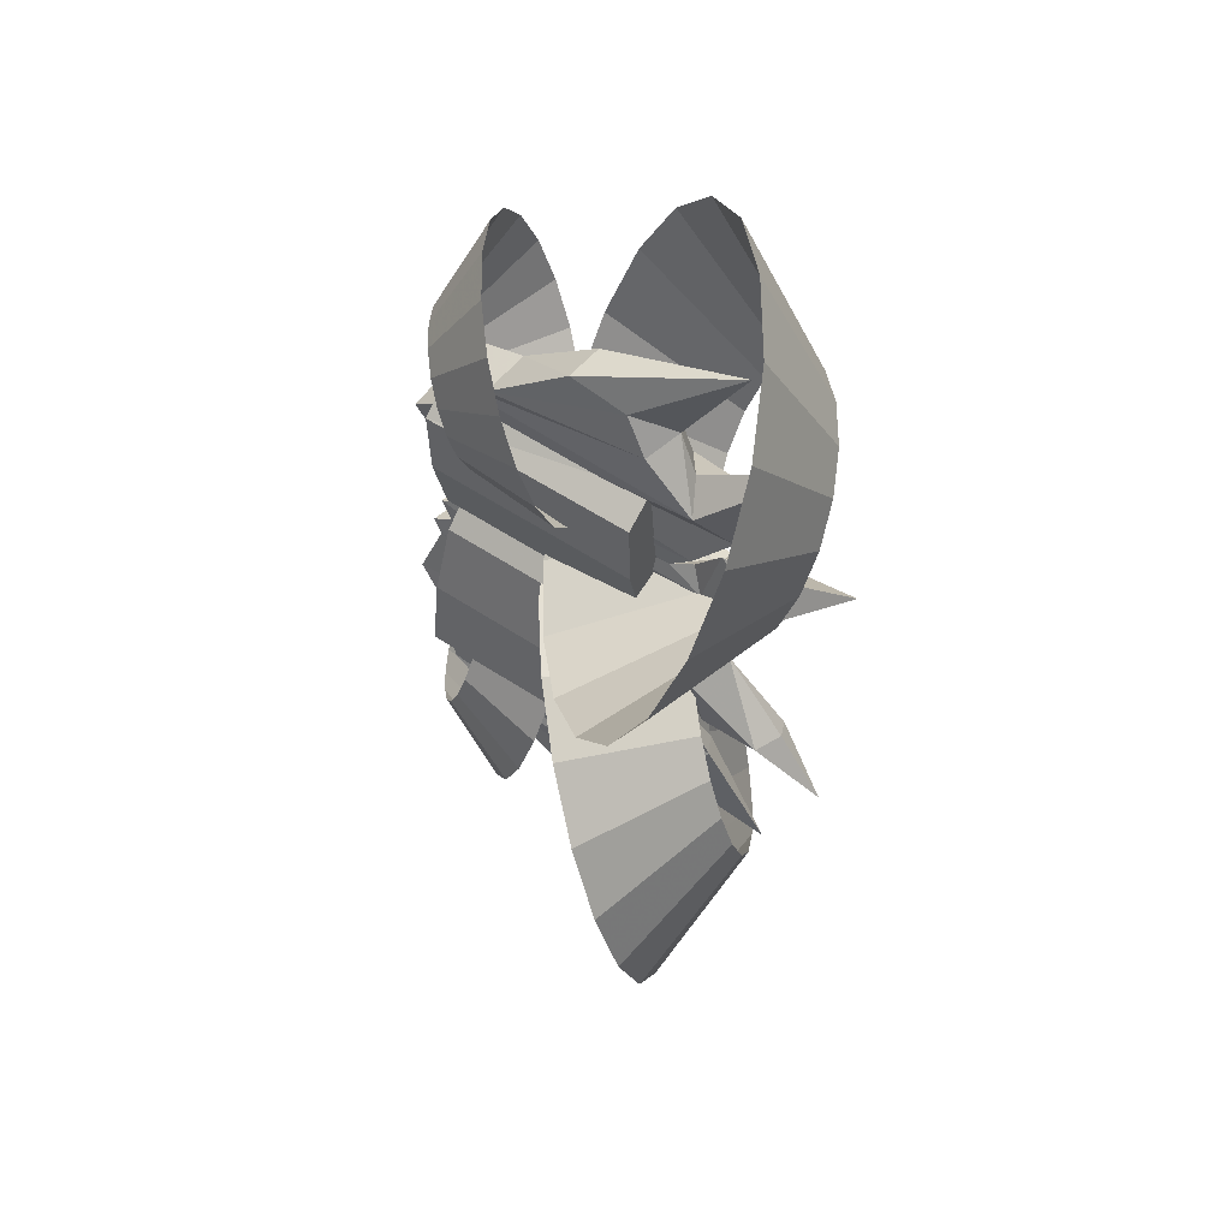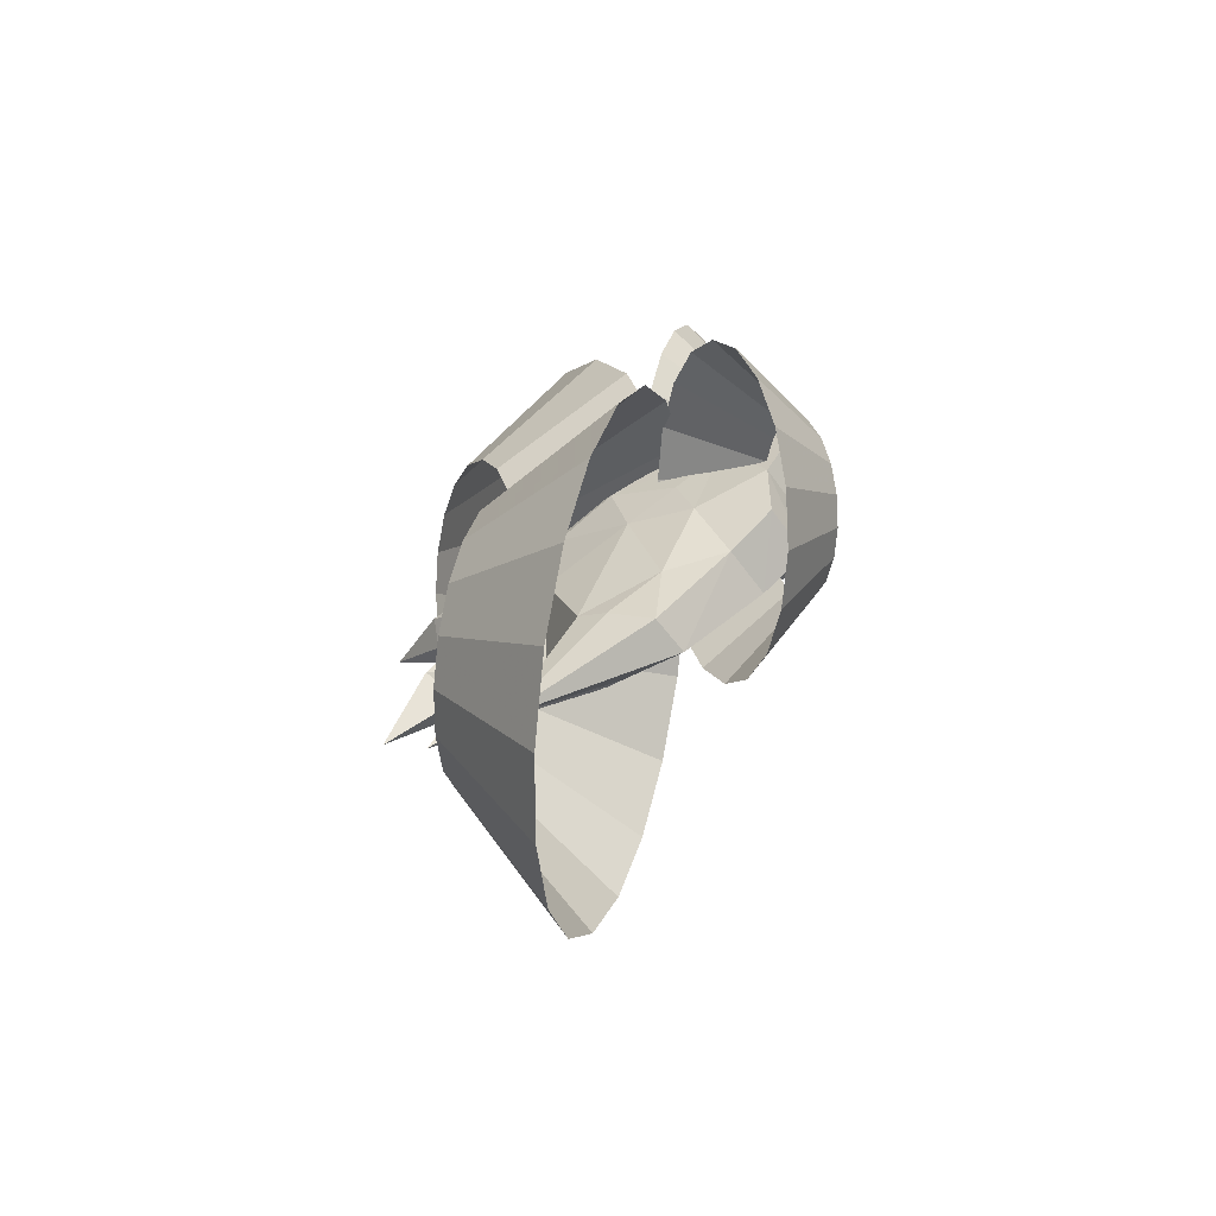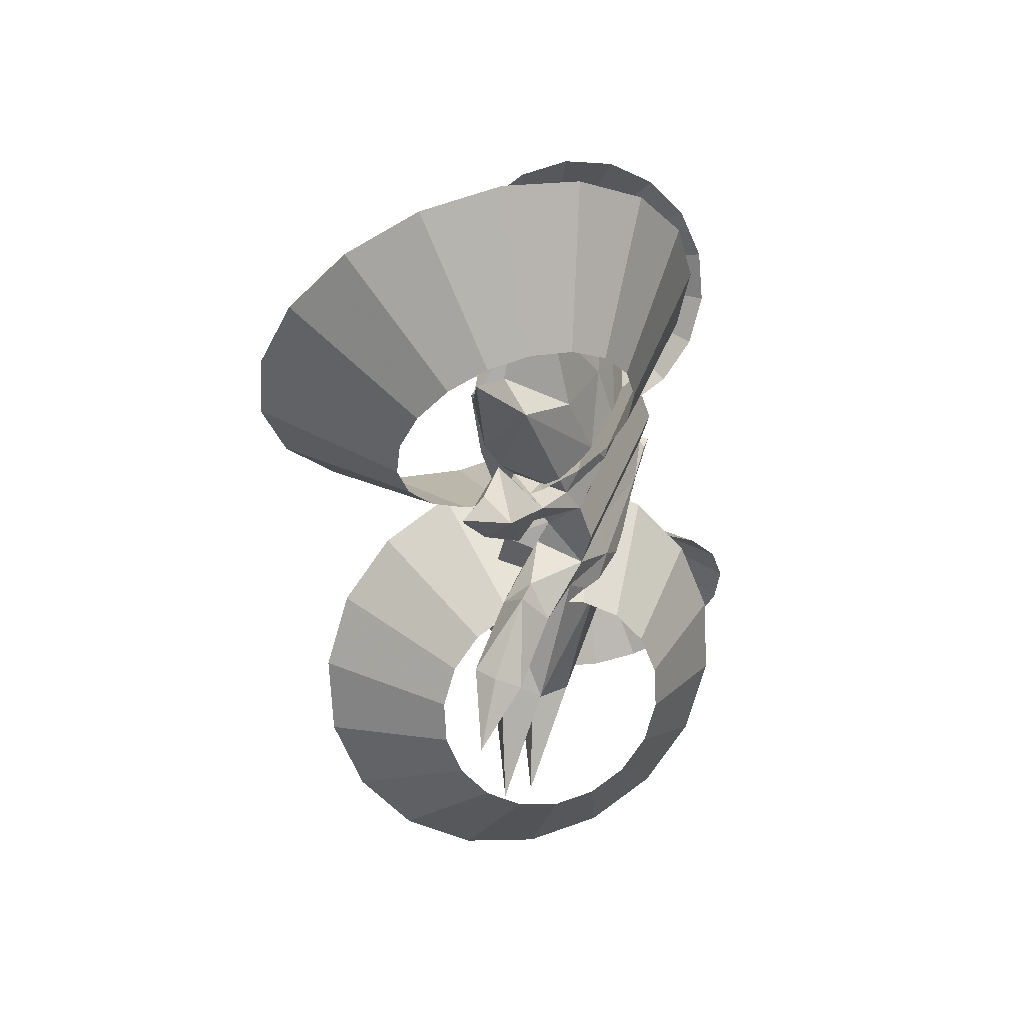
<metadata>
{"format":"obj","ext":"obj","renderer":"f3d","projection":"perspective","resolution":1024,"background":"white","views":[{"elev":49.9,"azim":-162.7,"up":"+Z"},{"elev":-74.6,"azim":14.6,"up":"+Z"},{"elev":35.2,"azim":-88.5,"up":"+Z"}]}
</metadata>
<code>
g common_leftHandShield_01
v -19.24 13.67 22.15
v -9.444 13.46 19.42
v -12.85 14.24 18.29
v -13.95 11.56 2.523
v -0.02184 7.23 3.464
v 0.2092 6.31 2.029
v -13.73 10.65 1.088
v -16.91 15.6 12.93
v -23.49 15.05 17.98
v -16.5 13.61 14.33
v -19.1 14.75 10.83
v -23.49 15.05 17.98
v -21.84 16.01 6.738
v -26.18 15.83 10.05
v -21.54 14.75 8.646
v -17.13 14.06 5.121
v -18.2 13.94 8.645
v -16.49 13.13 6.601
v -15.01 13.01 6.031
v -23.04 14.62 6.567
v -26.18 15.83 10.05
v -21.84 16.01 6.738
v -18.86 12.57 3.247
v -17.1 12.06 3.536
v 0.03027 7.319 3.802
v -15.49 13.14 16.73
v -19.24 13.67 22.15
v -12.69 10.65 18.14
v -10.42 11.34 19.73
v -1.317 4.223 4.415
v -4.098 5.088 4.227
v -1.443 3.412 2.075
v -1.317 4.223 4.415
v -4.304 4.724 5.45
v -4.098 5.088 4.227
v -0.5417 3.648 4.959
v -1.514 4.218 5.746
v -1.521 3.946 4.872
v -18.67 12.16 12.97
v -16.5 13.61 14.33
v -23.49 15.05 17.98
v -6.52 7.353 12.81
v -10.08 7.454 11.06
v -6.958 6.392 9.815
v -16.45 13.83 7.602
v -15.01 13.01 6.031
v -15.81 9.487 5.096
v -14.15 10.63 16.93
v -15.2 9.429 11.63
v -5.522 9.579 16.2
v -2.786 8.188 15.15
v -9.321 9.602 16.55
v -3.792 5.318 7.887
v -10.36 6.209 7.193
v -12.24 6.907 5.552
v -10.45 7.065 3.798
v -0.2312 4.035 6.52
v -1.035 4.483 7.099
v -13.92 7.861 7.455
v -19.1 14.75 10.83
v -23.49 15.05 17.98
v 0.1218 5.026 10.26
v -2.132 6.456 12.23
v -22.93 13 7.582
v -21.54 14.75 8.646
v -26.18 15.83 10.05
v -18.46 11.04 5.649
v -16.49 13.13 6.601
v -18.2 13.94 8.645
v -23.04 14.62 6.567
v -22.93 13 7.582
v -26.18 15.83 10.05
v -18.86 12.57 3.247
v -18.46 11.04 5.649
v -17.1 12.06 3.536
v -15.25 8.557 3.474
v -15.49 13.14 16.73
v -10.42 11.34 19.73
v -9.444 13.46 19.42
v -19.24 13.67 22.15
v -0.02184 7.23 3.464
v -1.317 4.223 4.415
v -1.443 3.412 2.075
v 0.2092 6.31 2.029
v -13.95 11.56 2.523
v -13.73 10.65 1.088
v 0.03027 7.319 3.802
v -1.521 3.946 4.872
v 0.8967 7.161 4.217
v -0.5417 3.648 4.959
v 0.04845 7.711 5.074
v -1.514 4.218 5.746
v -4.347 12.3 15.71
v -5.522 9.579 16.2
v -2.786 8.188 15.15
v -1.57 11.03 14.62
v 1.207 7.547 5.778
v -0.2312 4.035 6.52
v 0.58 7.964 6.442
v -1.035 4.483 7.099
v -0.6941 9.969 11.49
v -2.132 6.456 12.23
v 0.1218 5.026 10.26
v 1.578 8.591 9.501
v -17.1 12.06 3.536
v -15.25 8.557 3.474
v -13.37 15.26 6.591
v -13.49 15.87 11.14
v -0.4196 11.81 12.03
v -0.3034 11.19 7.465
v -0.7982 8.389 1.88
v -12.82 12.13 1.068
v -13.54 13.8 2.342
v -0.4694 9.734 3.207
v -14.15 14.06 12.62
v -1.077 10.06 13.72
v -0.4196 11.81 12.03
v -13.49 15.87 11.14
v -14.12 13.02 7.293
v -14.15 14.06 12.62
v -13.49 15.87 11.14
v -13.37 15.26 6.591
v -1.077 10.06 13.72
v -1.046 8.956 8.167
v -0.3034 11.19 7.465
v -0.4196 11.81 12.03
v -13.54 13.8 2.342
v -14.27 11.61 3.029
v -0.4694 9.734 3.207
v -1.195 7.546 3.894
v -1.375 6.547 1.934
v -0.7982 8.389 1.88
v -12.82 12.13 1.068
v -13.38 10.28 1.123
v -15.38 7.747 1.134
v 0.8967 7.161 4.217
v 0.04845 7.711 5.074
v 1.207 7.547 5.778
v 0.58 7.964 6.442
v -16.45 13.83 7.602
v 1.578 8.591 9.501
v -0.6941 9.969 11.49
v -1.57 11.03 14.62
v -14.03 14.88 16
v -4.347 12.3 15.71
v -15.38 7.747 1.134
v -10.45 7.065 3.798
v -15.25 8.557 3.474
v -16.96 11.7 -20.62
v -11.01 12.65 -16.18
v -7.513 11.79 -16.87
v -13.8 11.43 -0.4407
v 0.1358 7.093 0.4999
v -15.62 14.48 -11.42
v -15.07 12.37 -12.59
v -21.62 13.44 -17.07
v -18.02 13.82 -9.498
v -21.62 13.44 -17.07
v -21.17 15.43 -5.856
v -20.67 14 -7.599
v -25.13 14.93 -9.578
v -16.66 13.66 -3.577
v -15.88 12.6 -4.89
v -17.36 13.21 -7.169
v -14.46 12.54 -4.158
v -22.39 14.06 -5.687
v -21.17 15.43 -5.856
v -25.13 14.93 -9.578
v -18.59 12.34 -1.769
v -16.81 11.81 -1.822
v 0.2239 7.151 0.1623
v -13.81 11.68 -14.81
v -16.96 11.7 -20.62
v -8.462 9.647 -17.08
v -10.89 9.097 -15.68
v -1.066 4.006 -0.3034
v -3.847 4.871 -0.4911
v -1.066 4.006 -0.3034
v -3.847 4.871 -0.4911
v -3.925 4.395 -1.691
v -0.2403 3.388 -0.7069
v -1.222 3.688 -0.7518
v -1.121 3.878 -1.642
v -17.38 11.04 -11.34
v -21.62 13.44 -17.07
v -15.07 12.37 -12.59
v -5.336 6.328 -9.451
v -6.093 5.643 -6.446
v -9.064 6.572 -8.107
v -15.73 13.21 -5.942
v -15.38 9.114 -2.994
v -14.46 12.54 -4.158
v -12.47 9.174 -14.65
v -14.08 8.462 -9.39
v -3.973 8.239 -12.91
v -1.371 6.964 -11.45
v -7.713 8.211 -13.66
v -3.154 4.766 -4.103
v -9.759 5.685 -4.194
v -10.2 6.848 -0.9203
v -11.8 6.521 -2.832
v 0.2356 3.631 -2.255
v -0.5 4.021 -2.955
v -13.25 7.289 -4.981
v -18.02 13.82 -9.498
v -21.62 13.44 -17.07
v -1.039 5.51 -8.329
v 0.9873 4.277 -6.011
v -22.18 12.35 -6.531
v -25.13 14.93 -9.578
v -20.67 14 -7.599
v -17.94 10.6 -3.965
v -17.36 13.21 -7.169
v -15.88 12.6 -4.89
v -22.39 14.06 -5.687
v -25.13 14.93 -9.578
v -22.18 12.35 -6.531
v -18.59 12.34 -1.769
v -17.94 10.6 -3.965
v -16.81 11.81 -1.822
v -15 8.34 -1.244
v -13.81 11.68 -14.81
v -8.462 9.647 -17.08
v -16.96 11.7 -20.62
v -7.513 11.79 -16.87
v 0.1358 7.093 0.4999
v -1.066 4.006 -0.3034
v -13.8 11.43 -0.4407
v 0.2239 7.151 0.1623
v -1.222 3.688 -0.7518
v 1.129 6.96 -0.1423
v -0.2403 3.388 -0.7069
v 0.3785 7.426 -1.131
v -1.121 3.878 -1.642
v -2.844 11 -12.55
v -0.2043 9.849 -11.05
v -1.371 6.964 -11.45
v -3.973 8.239 -12.91
v 1.604 7.203 -1.691
v 0.2356 3.631 -2.255
v 1.053 7.554 -2.453
v -0.5 4.021 -2.955
v 0.3299 9.083 -7.764
v 2.372 7.904 -5.433
v 0.9873 4.277 -6.011
v -1.039 5.51 -8.329
v -16.81 11.81 -1.822
v -15 8.34 -1.244
v -12.77 14.74 -4.742
v 0.2989 10.67 -3.859
v 0.669 10.87 -8.439
v -12.4 14.93 -9.321
v -0.3239 9.608 0.4678
v -13.39 13.67 -0.4145
v -12.91 12.99 -10.68
v -12.4 14.93 -9.321
v 0.669 10.87 -8.439
v 0.1856 8.969 -10.02
v -13.45 12.44 -5.31
v -12.77 14.74 -4.742
v -12.4 14.93 -9.321
v -12.91 12.99 -10.68
v 0.1856 8.969 -10.02
v 0.669 10.87 -8.439
v 0.2989 10.67 -3.859
v -0.3766 8.376 -4.428
v -14.05 11.43 -0.9706
v -13.39 13.67 -0.4145
v -0.3239 9.608 0.4678
v -0.9849 7.362 -0.08827
v 1.129 6.96 -0.1423
v 0.3785 7.426 -1.131
v 1.604 7.203 -1.691
v 1.053 7.554 -2.453
v 2.372 7.904 -5.433
v -15.73 13.21 -5.942
v 0.3299 9.083 -7.764
v -0.2043 9.849 -11.05
v -2.844 11 -12.55
v -12.43 13.49 -14.1
v -15 8.34 -1.244
v -10.2 6.848 -0.9203
f 1 2 3
f 4 5 6
f 6 7 4
f 8 9 10
f 11 12 8
f 13 14 15
f 16 17 18
f 13 15 17
f 19 16 18
f 20 21 22
f 23 22 16
f 24 23 16
f 4 16 25
f 25 5 4
f 26 1 3
f 27 28 29
f 30 31 32
f 33 34 35
f 36 37 34
f 34 38 36
f 39 40 41
f 42 43 44
f 45 46 47
f 48 49 43
f 50 42 51
f 52 43 42
f 53 44 54
f 54 34 53
f 34 55 56
f 56 35 34
f 42 44 53
f 34 37 53
f 57 58 53
f 53 37 57
f 43 54 44
f 55 54 59
f 59 54 43
f 40 49 48
f 39 49 40
f 60 39 61
f 43 49 59
f 29 52 50
f 53 62 63
f 63 42 53
f 51 42 63
f 62 53 58
f 64 65 66
f 67 68 69
f 69 65 64
f 46 68 67
f 70 71 72
f 73 74 71
f 74 73 75
f 56 55 76
f 77 48 27
f 52 28 48
f 48 43 52
f 52 42 50
f 78 79 80
f 81 82 83
f 83 84 81
f 76 85 86
f 87 88 82
f 82 81 87
f 89 90 88
f 88 87 89
f 91 92 90
f 90 89 91
f 93 94 95
f 95 96 93
f 97 98 92
f 92 91 97
f 99 100 98
f 98 97 99
f 79 78 94
f 94 93 79
f 101 102 103
f 103 104 101
f 96 95 102
f 102 101 96
f 104 103 100
f 100 99 104
f 105 85 76
f 106 47 74
f 74 75 106
f 4 24 16
f 29 28 52
f 47 46 67
f 67 69 64
f 73 71 70
f 107 108 109
f 109 110 107
f 111 112 113
f 113 114 111
f 115 116 117
f 117 118 115
f 119 120 121
f 121 122 119
f 123 124 125
f 125 126 123
f 122 127 128
f 128 119 122
f 129 130 131
f 131 132 129
f 114 113 107
f 107 110 114
f 125 124 130
f 130 129 125
f 127 133 134
f 134 128 127
f 48 77 40
f 86 135 76
f 55 47 76
f 47 55 59
f 17 16 13
f 23 20 22
f 25 16 136
f 137 19 138
f 139 140 141
f 141 140 142
f 142 11 8
f 8 143 142
f 139 138 19
f 19 140 139
f 137 16 19
f 136 16 137
f 39 47 59
f 143 8 144
f 144 145 143
f 26 144 8
f 8 10 26
f 145 144 3
f 3 2 145
f 45 39 60
f 45 47 39
f 142 140 11
f 146 147 148
f 32 31 147
f 147 146 32
f 26 3 144
f 27 48 28
f 39 59 49
f 33 38 34
f 34 54 55
f 149 150 151
f 152 7 6
f 6 153 152
f 154 155 156
f 157 154 158
f 159 160 161
f 162 163 164
f 159 164 160
f 165 163 162
f 166 167 168
f 169 162 167
f 170 162 169
f 152 153 171
f 171 162 152
f 172 150 149
f 173 174 175
f 176 32 177
f 178 179 180
f 181 182 180
f 180 183 181
f 184 185 186
f 187 188 189
f 190 191 192
f 193 189 194
f 195 196 187
f 197 187 189
f 198 180 199
f 199 188 198
f 180 179 200
f 200 201 180
f 187 198 188
f 180 198 183
f 202 183 198
f 198 203 202
f 189 188 199
f 201 204 199
f 204 189 199
f 186 193 194
f 184 186 194
f 205 206 184
f 189 204 194
f 174 195 197
f 198 187 207
f 207 208 198
f 196 207 187
f 208 203 198
f 209 210 211
f 212 213 214
f 213 209 211
f 192 212 214
f 215 216 217
f 218 217 219
f 219 220 218
f 200 221 201
f 222 173 193
f 197 193 175
f 193 197 189
f 197 195 187
f 223 224 225
f 226 84 83
f 83 227 226
f 221 86 228
f 229 226 227
f 227 230 229
f 231 229 230
f 230 232 231
f 233 231 232
f 232 234 233
f 235 236 237
f 237 238 235
f 239 233 234
f 234 240 239
f 241 239 240
f 240 242 241
f 225 235 238
f 238 223 225
f 243 244 245
f 245 246 243
f 236 243 246
f 246 237 236
f 244 241 242
f 242 245 244
f 247 221 228
f 248 220 219
f 219 191 248
f 152 162 170
f 174 197 175
f 191 212 192
f 212 209 213
f 218 215 217
f 249 250 251
f 251 252 249
f 111 253 254
f 254 112 111
f 255 256 257
f 257 258 255
f 259 260 261
f 261 262 259
f 263 264 265
f 265 266 263
f 260 259 267
f 267 268 260
f 269 132 131
f 131 270 269
f 253 250 249
f 249 254 253
f 265 269 270
f 270 266 265
f 268 267 134
f 134 133 268
f 193 186 222
f 86 221 135
f 201 221 191
f 191 204 201
f 164 159 162
f 169 167 166
f 171 271 162
f 272 273 165
f 274 275 276
f 275 277 276
f 277 278 154
f 154 157 277
f 274 276 165
f 165 273 274
f 272 165 162
f 271 272 162
f 184 204 191
f 278 279 280
f 280 154 278
f 172 155 154
f 154 280 172
f 279 151 150
f 150 280 279
f 190 205 184
f 190 184 191
f 277 157 276
f 146 281 282
f 32 146 282
f 282 177 32
f 172 280 150
f 173 175 193
f 184 194 204
f 178 180 182
f 180 201 199
g Cylinder01
v -18.1 5.361 14.21
v -17.12 5.679 11.68
v -7.824 2.218 13.58
v -9.651 1.624 18.29
v -16.54 6.847 9.283
v -6.748 4.392 9.107
v -16.43 8.722 7.302
v -6.55 7.886 5.417
v -16.81 11.08 5.979
v -7.256 12.28 2.95
v -17.63 13.63 5.472
v -8.779 17.04 2.006
v -17.63 13.63 5.472
v -18.79 16.08 5.842
v -10.94 21.59 2.696
v -8.779 17.04 2.006
v -20.15 18.12 7.046
v -13.47 25.39 4.94
v -21.54 19.5 8.938
v -16.07 27.97 8.464
v -22.81 20.07 11.29
v -18.42 29.03 12.85
v -23.79 19.75 13.82
v -20.25 28.44 17.55
v -24.36 18.59 16.22
v -21.33 26.26 22.02
v -24.47 16.71 18.2
v -21.52 22.77 25.71
v -24.09 14.35 19.52
v -20.82 18.38 28.18
v -23.27 11.8 20.03
v -19.3 13.62 29.13
v -22.11 9.355 19.66
v -17.14 9.066 28.43
v -20.76 7.317 18.45
v -14.61 5.268 26.19
v -19.36 5.929 16.56
v -12.01 2.683 22.67
f 283 284 285
f 285 286 283
f 284 287 288
f 288 285 284
f 287 289 290
f 290 288 287
f 289 291 292
f 292 290 289
f 291 293 294
f 294 292 291
f 295 296 297
f 297 298 295
f 296 299 300
f 300 297 296
f 299 301 302
f 302 300 299
f 301 303 304
f 304 302 301
f 303 305 306
f 306 304 303
f 305 307 308
f 308 306 305
f 307 309 310
f 310 308 307
f 309 311 312
f 312 310 309
f 311 313 314
f 314 312 311
f 313 315 316
f 316 314 313
f 315 317 318
f 318 316 315
f 317 319 320
f 320 318 317
f 319 283 286
f 286 320 319
g Cylinder03
v -3.301 14.58 12.59
v -3.594 13.88 11.11
v -9.31 16.07 10.4
v -8.763 17.37 13.17
v -3.679 12.73 9.913
v -9.468 13.92 8.174
v -3.545 11.26 9.146
v -9.218 11.17 6.745
v -3.208 9.642 8.903
v -8.59 8.169 6.292
v -2.709 8.083 9.212
v -7.66 5.264 6.868
v -2.709 8.083 9.212
v -2.108 6.766 10.04
v -6.541 2.811 8.405
v -7.66 5.264 6.868
v -1.477 5.85 11.28
v -5.366 1.105 10.72
v -0.8935 5.446 12.78
v -4.279 0.3522 13.52
v -0.4268 5.603 14.38
v -3.409 0.6432 16.49
v -0.1333 6.3 15.86
v -2.862 1.943 19.26
v -0.04861 7.455 17.06
v -2.704 4.095 21.49
v -0.1828 8.928 17.82
v -2.954 6.839 22.91
v -0.5198 10.54 18.07
v -3.582 9.845 23.37
v -1.019 12.1 17.76
v -4.512 12.75 22.79
v -1.62 13.42 16.93
v -5.632 15.2 21.25
v -2.25 14.33 15.69
v -6.806 16.91 18.94
v -2.834 14.74 14.19
v -7.894 17.66 16.14
f 321 322 323
f 323 324 321
f 322 325 326
f 326 323 322
f 325 327 328
f 328 326 325
f 327 329 330
f 330 328 327
f 329 331 332
f 332 330 329
f 333 334 335
f 335 336 333
f 334 337 338
f 338 335 334
f 337 339 340
f 340 338 337
f 339 341 342
f 342 340 339
f 341 343 344
f 344 342 341
f 343 345 346
f 346 344 343
f 345 347 348
f 348 346 345
f 347 349 350
f 350 348 347
f 349 351 352
f 352 350 349
f 351 353 354
f 354 352 351
f 353 355 356
f 356 354 353
f 355 357 358
f 358 356 355
f 357 321 324
f 324 358 357
g Cylinder02
v -19.91 17.73 -10.14
v -18.95 16.99 -7.697
v -12.94 24.98 -6.318
v -14.73 26.36 -10.87
v -17.87 15.43 -5.731
v -10.92 22.08 -2.654
v -16.81 13.25 -4.479
v -8.937 18.02 -0.3211
v -15.88 10.71 -4.092
v -7.214 13.29 0.4
v -15.21 8.12 -4.616
v -5.963 8.458 -0.5779
v -15.21 8.12 -4.616
v -14.87 5.786 -5.99
v -5.334 4.108 -3.137
v -5.963 8.458 -0.5779
v -14.91 3.991 -8.046
v -5.405 0.7638 -6.968
v -15.32 2.953 -10.54
v -6.165 -1.17 -11.61
v -16.05 2.796 -13.16
v -7.525 -1.462 -16.5
v -17.01 3.541 -15.61
v -9.318 -0.07542 -21.05
v -18.09 5.096 -17.57
v -11.33 2.822 -24.72
v -19.16 7.274 -18.83
v -13.32 6.88 -27.05
v -20.08 9.813 -19.21
v -15.04 11.61 -27.77
v -20.75 12.41 -18.69
v -16.29 16.44 -26.79
v -21.09 14.74 -17.31
v -16.92 20.79 -24.24
v -21.05 16.54 -15.26
v -16.85 24.14 -20.4
v -20.64 17.57 -12.77
v -16.09 26.07 -15.76
f 359 360 361
f 361 362 359
f 360 363 364
f 364 361 360
f 363 365 366
f 366 364 363
f 365 367 368
f 368 366 365
f 367 369 370
f 370 368 367
f 371 372 373
f 373 374 371
f 372 375 376
f 376 373 372
f 375 377 378
f 378 376 375
f 377 379 380
f 380 378 377
f 379 381 382
f 382 380 379
f 381 383 384
f 384 382 381
f 383 385 386
f 386 384 383
f 385 387 388
f 388 386 385
f 387 389 390
f 390 388 387
f 389 391 392
f 392 390 389
f 391 393 394
f 394 392 391
f 393 395 396
f 396 394 393
f 395 359 362
f 362 396 395
g Cylinder04
v 1.588 2.703 -12.45
v 1.047 2.574 -10.88
v -2.225 -2.586 -11.67
v -1.218 -2.347 -14.59
v 0.3853 3.002 -9.414
v -3.458 -1.789 -8.934
v -0.3173 3.935 -8.226
v -4.767 -0.05111 -6.72
v -0.9762 5.26 -7.461
v -5.994 2.418 -5.295
v -1.512 6.818 -7.212
v -6.993 5.32 -4.829
v -1.512 6.818 -7.212
v -1.86 8.42 -7.507
v -7.641 8.305 -5.38
v -6.993 5.32 -4.829
v -1.978 9.873 -8.313
v -7.861 11.01 -6.88
v -1.852 11 -9.531
v -7.626 13.12 -9.15
v -1.498 11.67 -11.01
v -6.966 14.36 -11.91
v -0.9568 11.8 -12.58
v -5.958 14.6 -14.84
v -0.2952 11.37 -14.05
v -4.726 13.81 -17.57
v 0.4074 10.44 -15.24
v -3.416 12.07 -19.79
v 1.066 9.115 -16.01
v -2.189 9.6 -21.21
v 1.602 7.557 -16.26
v -1.191 6.698 -21.68
v 1.95 5.955 -15.96
v -0.5424 3.713 -21.13
v 2.068 4.502 -15.15
v -0.3222 1.005 -19.63
v 1.942 3.372 -13.94
v -0.5567 -1.1 -17.36
f 397 398 399
f 399 400 397
f 398 401 402
f 402 399 398
f 401 403 404
f 404 402 401
f 403 405 406
f 406 404 403
f 405 407 408
f 408 406 405
f 409 410 411
f 411 412 409
f 410 413 414
f 414 411 410
f 413 415 416
f 416 414 413
f 415 417 418
f 418 416 415
f 417 419 420
f 420 418 417
f 419 421 422
f 422 420 419
f 421 423 424
f 424 422 421
f 423 425 426
f 426 424 423
f 425 427 428
f 428 426 425
f 427 429 430
f 430 428 427
f 429 431 432
f 432 430 429
f 431 433 434
f 434 432 431
f 433 397 400
f 400 434 433

</code>
